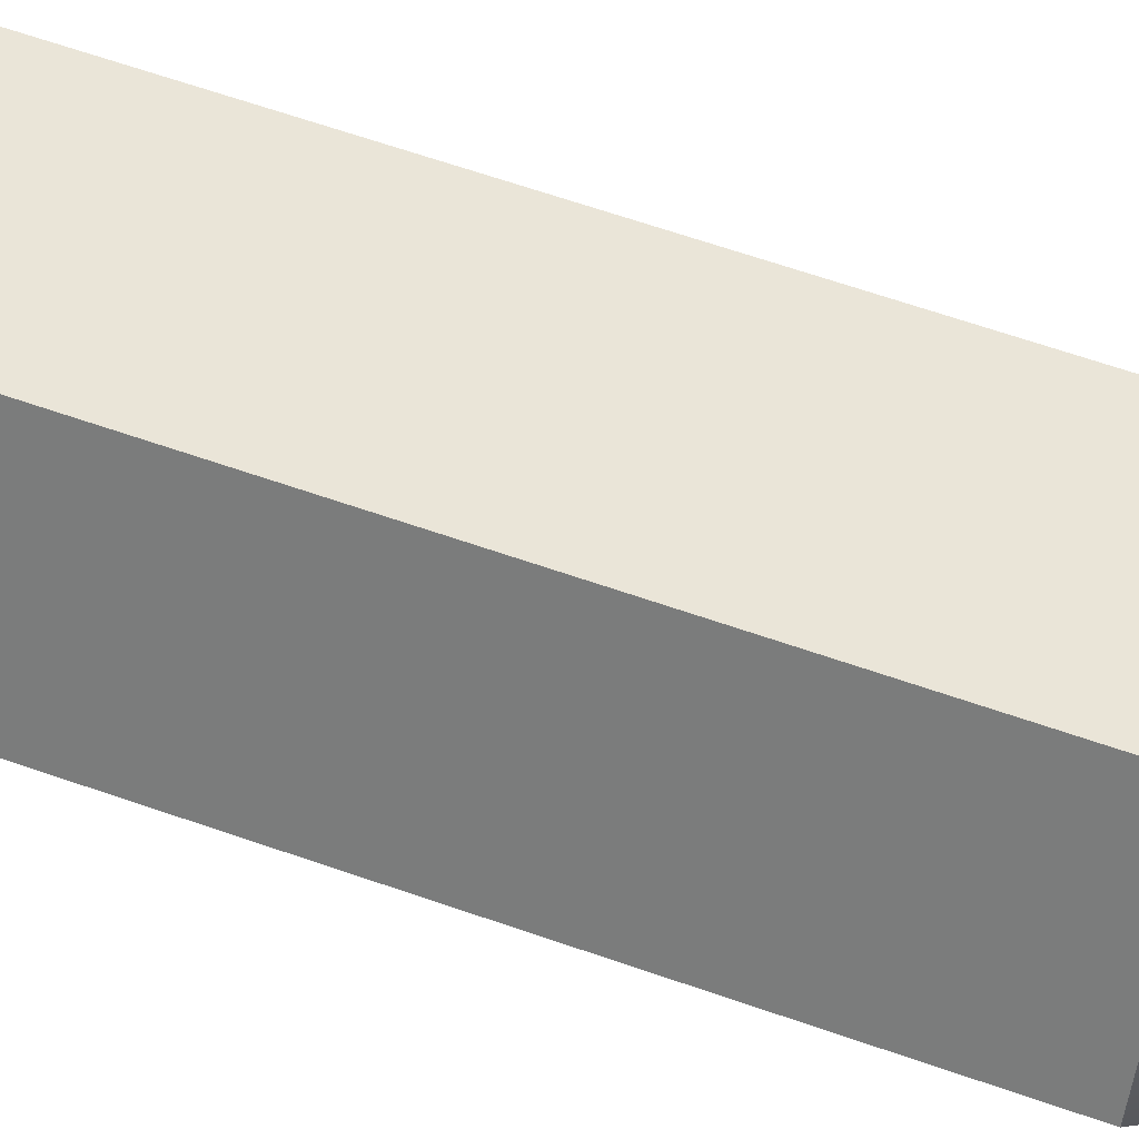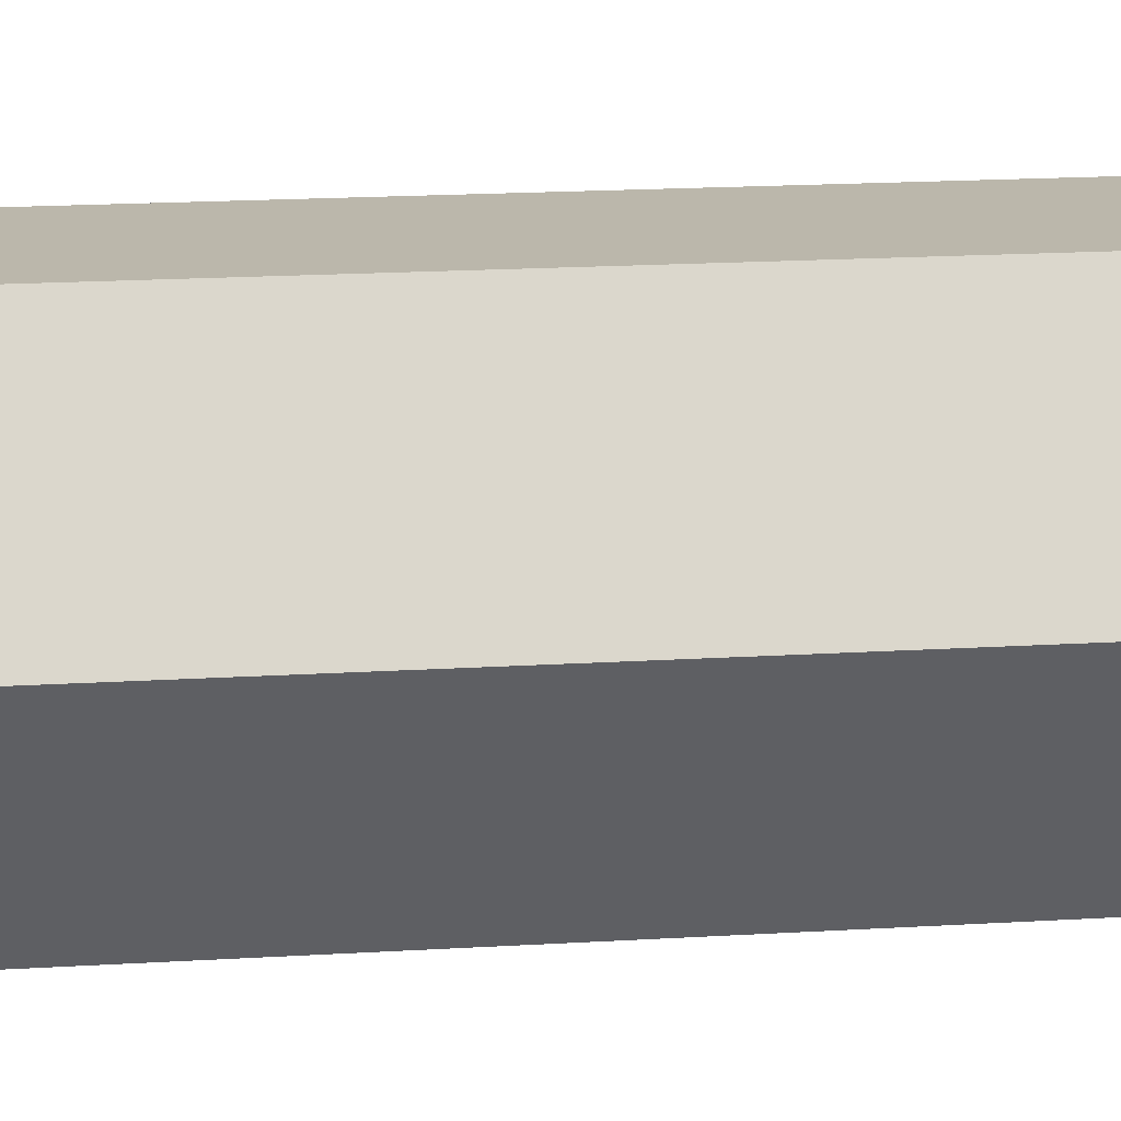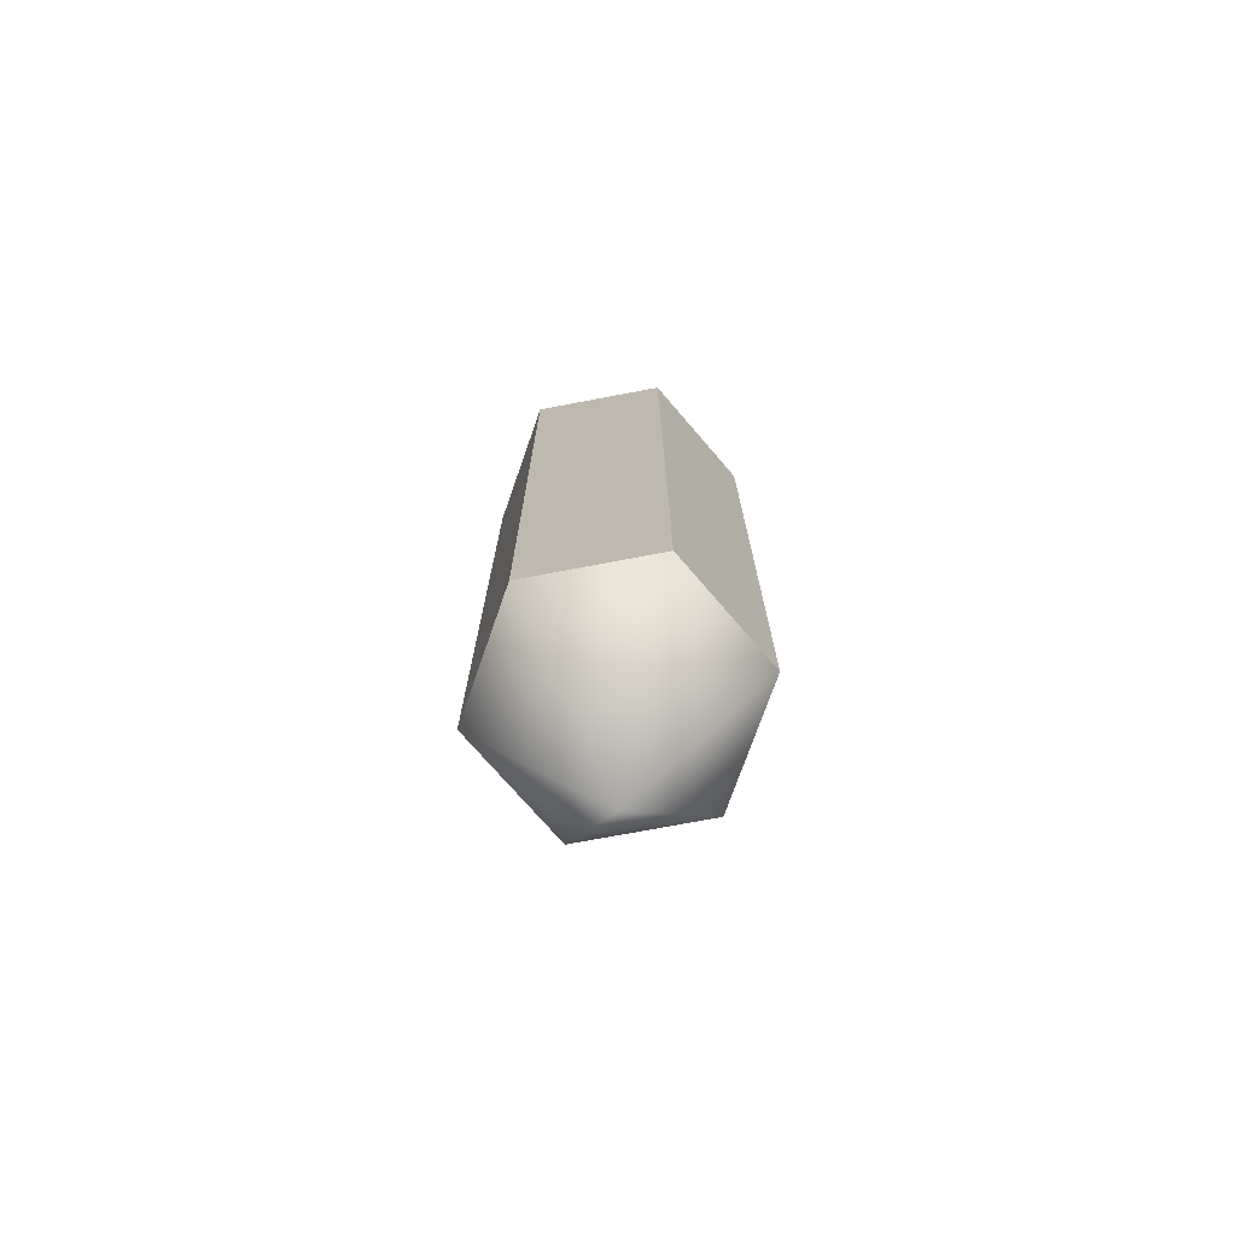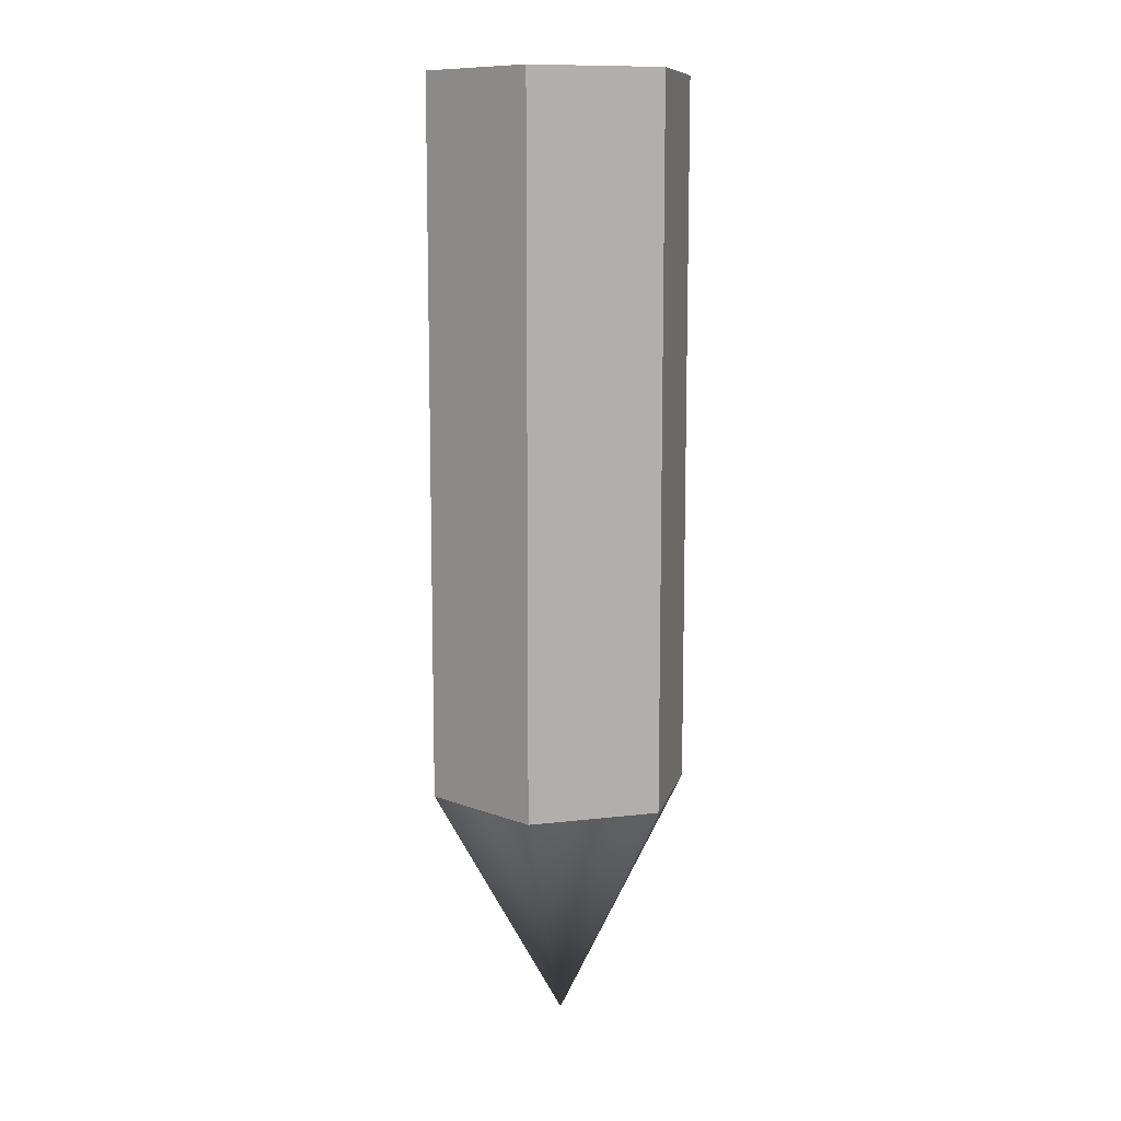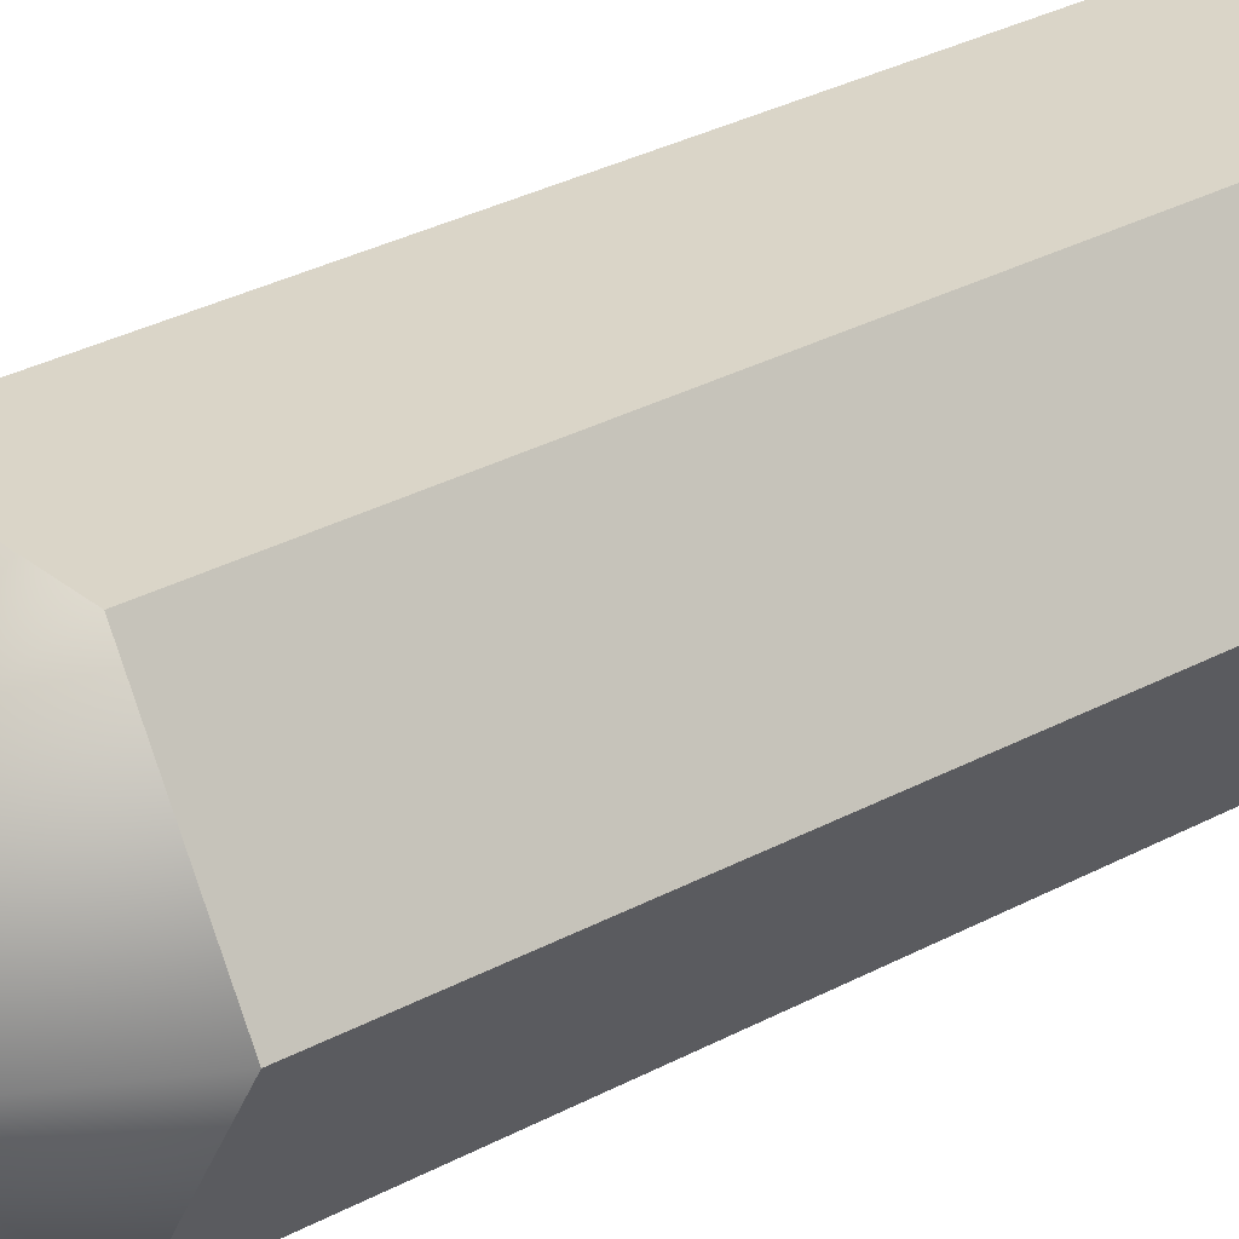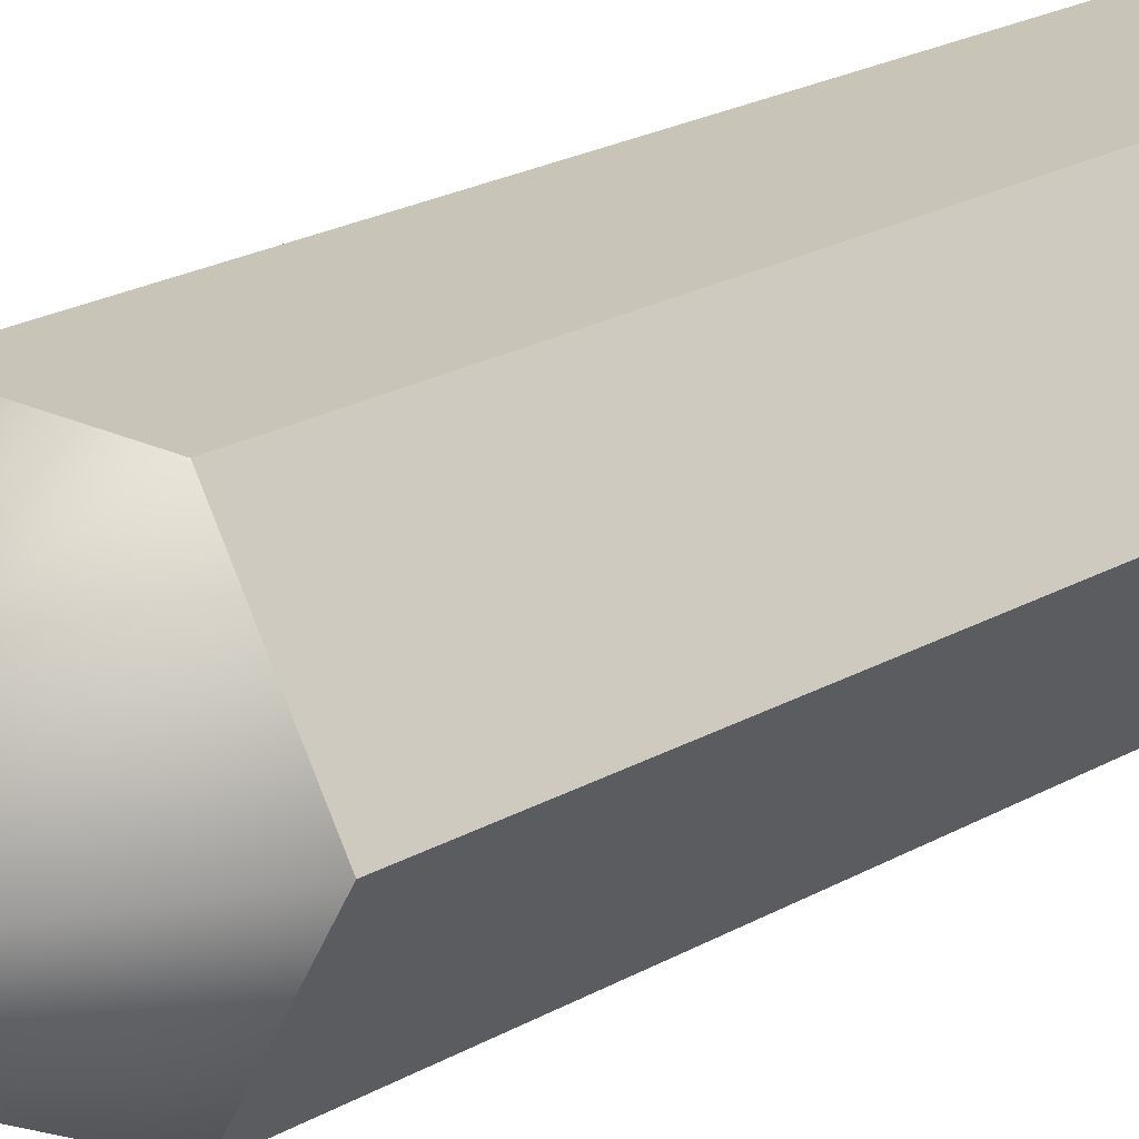
<metadata>
{"format":"obj","ext":"obj","renderer":"f3d","projection":"perspective","resolution":1024,"background":"white","views":[{"elev":59.1,"azim":-69.7,"up":"+Z"},{"elev":14.2,"azim":-98.6,"up":"+Z"},{"elev":-73.5,"azim":10.7,"up":"+Y"},{"elev":10.6,"azim":-76.5,"up":"+Y"},{"elev":29.2,"azim":50.7,"up":"+Z"},{"elev":20.2,"azim":42.8,"up":"+Z"}]}
</metadata>
<code>
g default
v 0.5 -2.683 17.84
v -0.5 -2.683 17.84
v -1 -2.683 18.71
v -0.5 -2.683 19.58
v 0.5 -2.683 19.58
v 1 -2.683 18.71
v 0.5 2.683 17.84
v -0.5 2.683 17.84
v -1 2.683 18.71
v -0.5 2.683 19.58
v 0.5 2.683 19.58
v 1 2.683 18.71
v -0 -4.503 18.71
v 0.5 2.228 17.84
v 1 2.228 18.71
v 0.5 2.228 19.58
v -0.5 2.228 19.58
v -1 2.228 18.71
v -0.5 2.228 17.84
v 0.5 -2.406 17.84
v 1 -2.406 18.71
v 0.5 -2.406 19.58
v -0.5 -2.406 19.58
v -1 -2.406 18.71
v -0.5 -2.406 17.84
v 0.5 0.104 17.84
v 1 0.104 18.71
v 0.5 0.104 19.58
v -0.5 0.104 19.58
v -1 0.104 18.71
v -0.5 0.104 17.84
g pCylinder1
f 1 2 25 20
f 2 3 24 25
f 3 4 23 24
f 4 5 22 23
f 5 6 21 22
f 6 1 20 21
f 2 1 13
f 3 2 13
f 4 3 13
f 5 4 13
f 6 5 13
f 1 6 13
f 12 7 8 9 10 11
f 15 14 7 12
f 16 15 12 11
f 17 16 11 10
f 18 17 10 9
f 19 18 9 8
f 14 19 8 7
f 21 20 26 27
f 22 21 27 28
f 23 22 28 29
f 24 23 29 30
f 25 24 30 31
f 20 25 31 26
f 27 26 14 15
f 28 27 15 16
f 29 28 16 17
f 30 29 17 18
f 31 30 18 19
f 26 31 19 14

</code>
